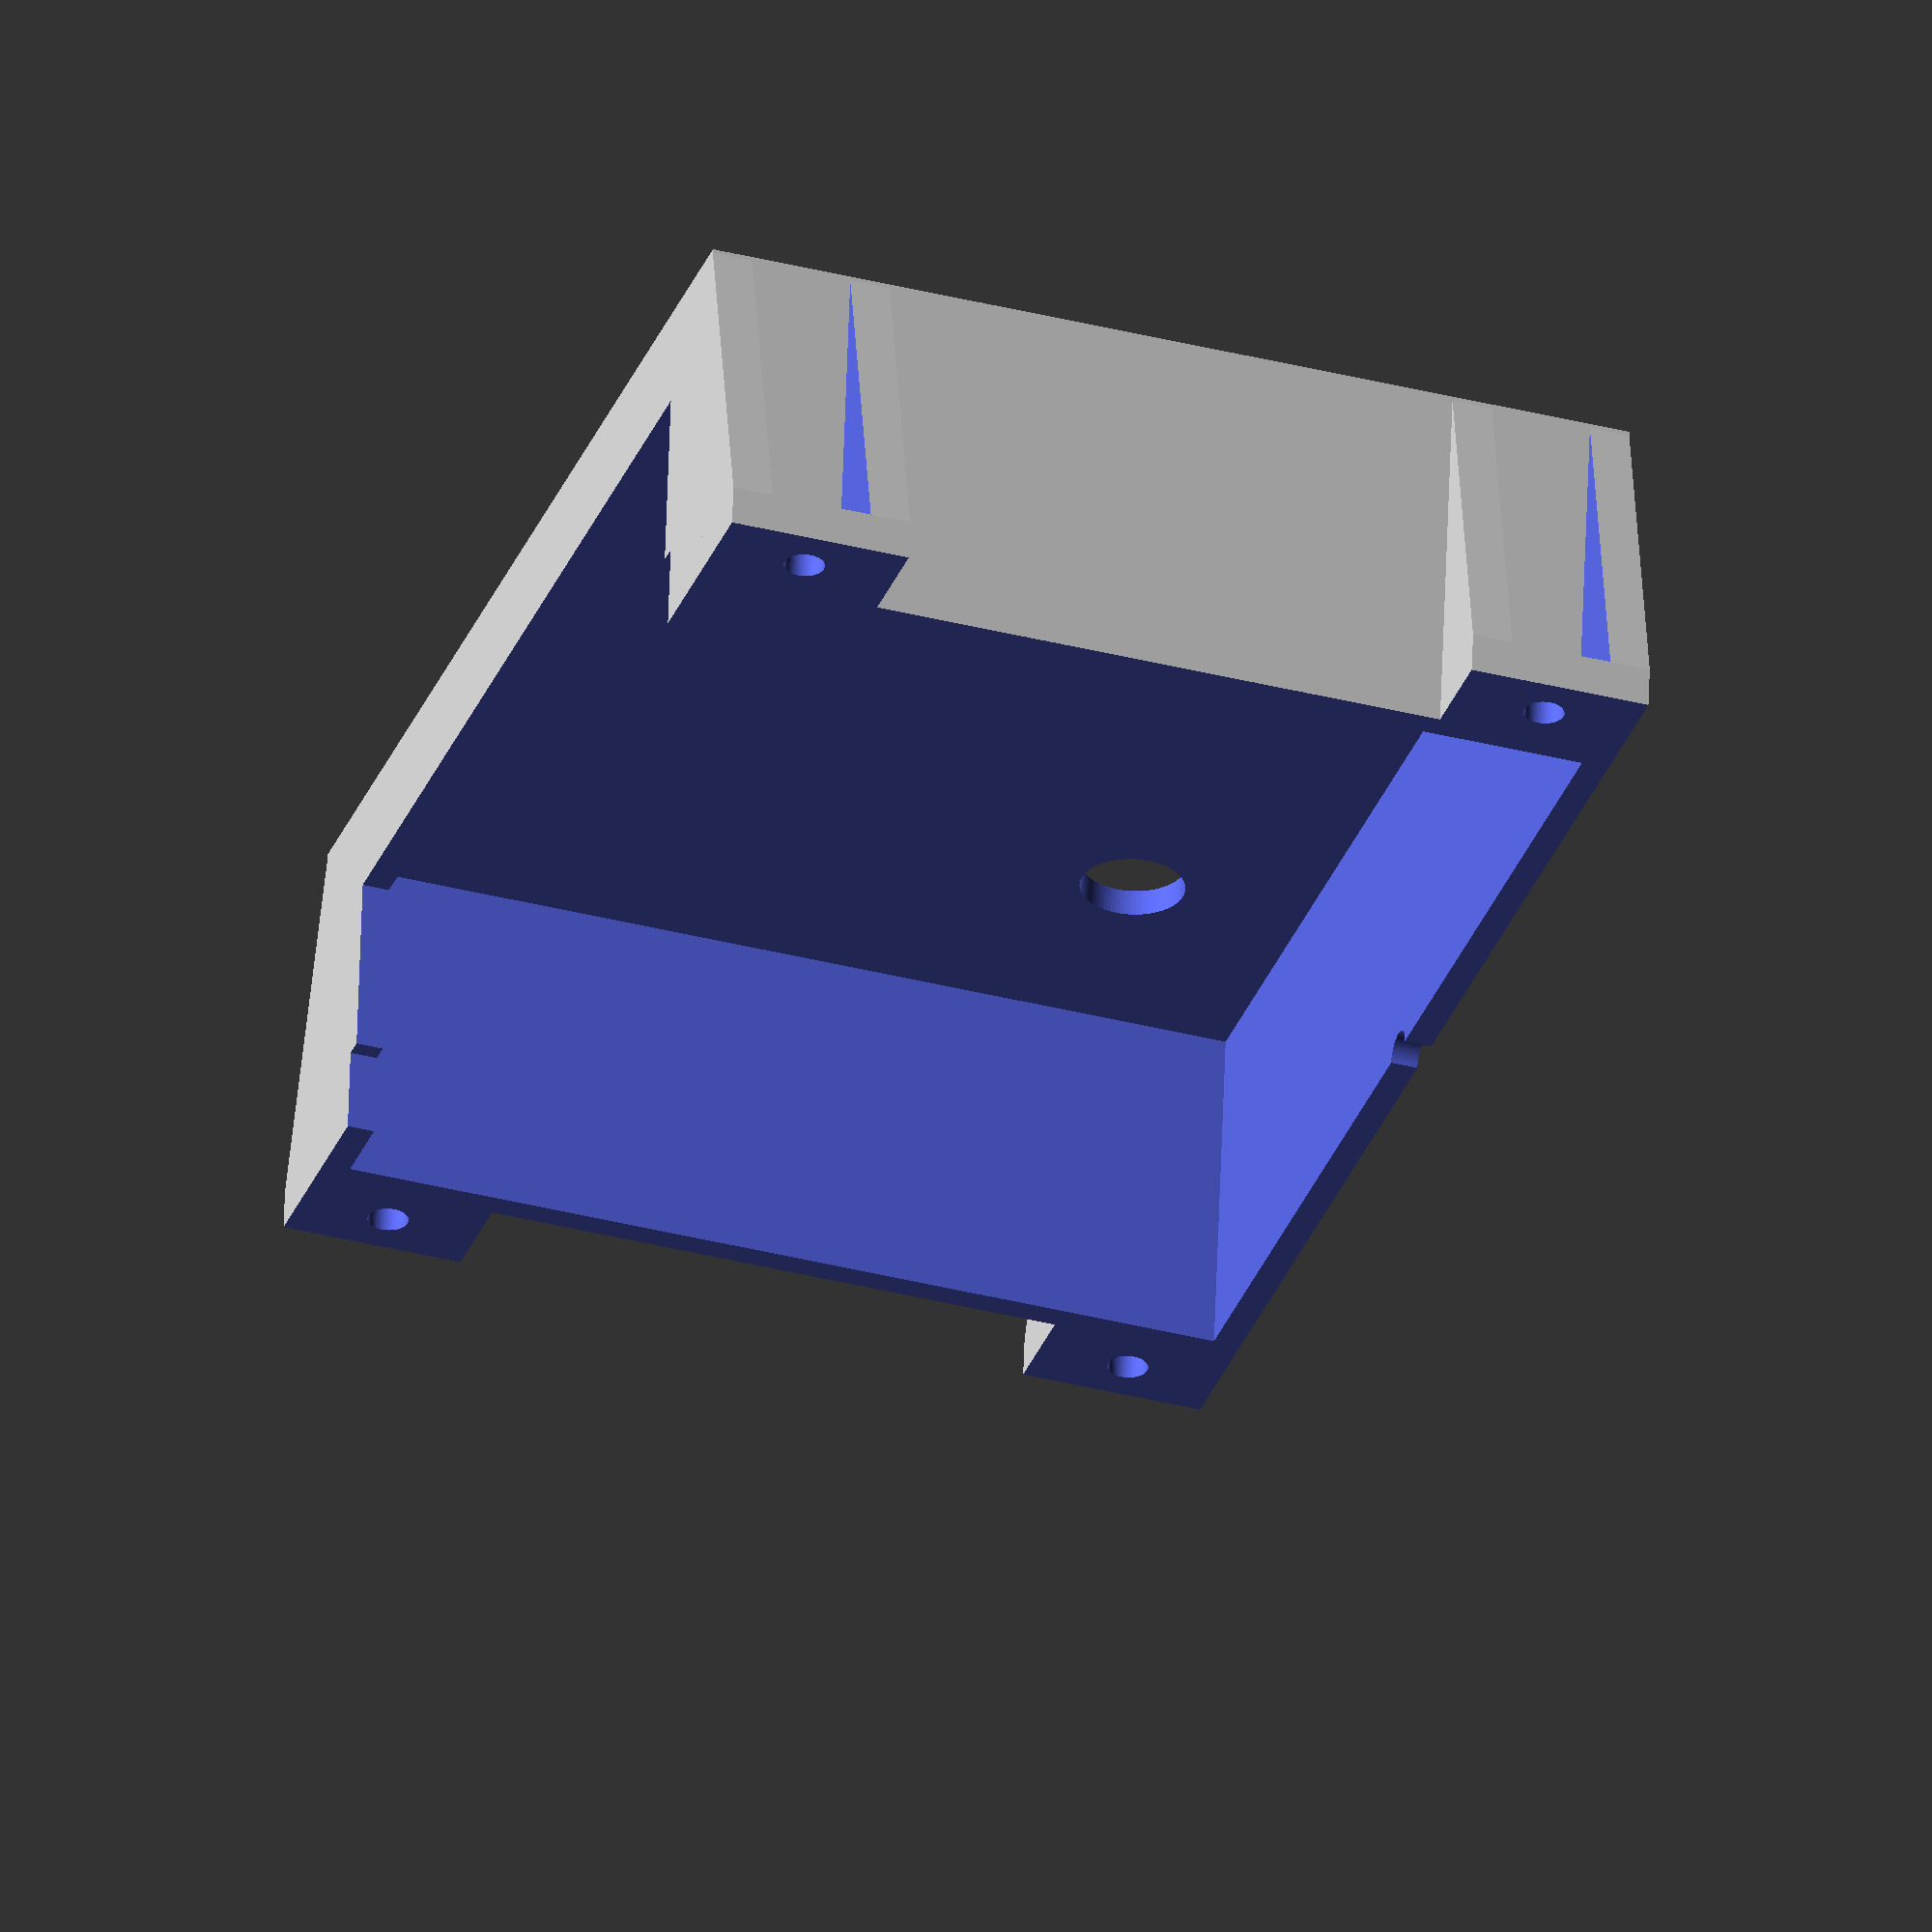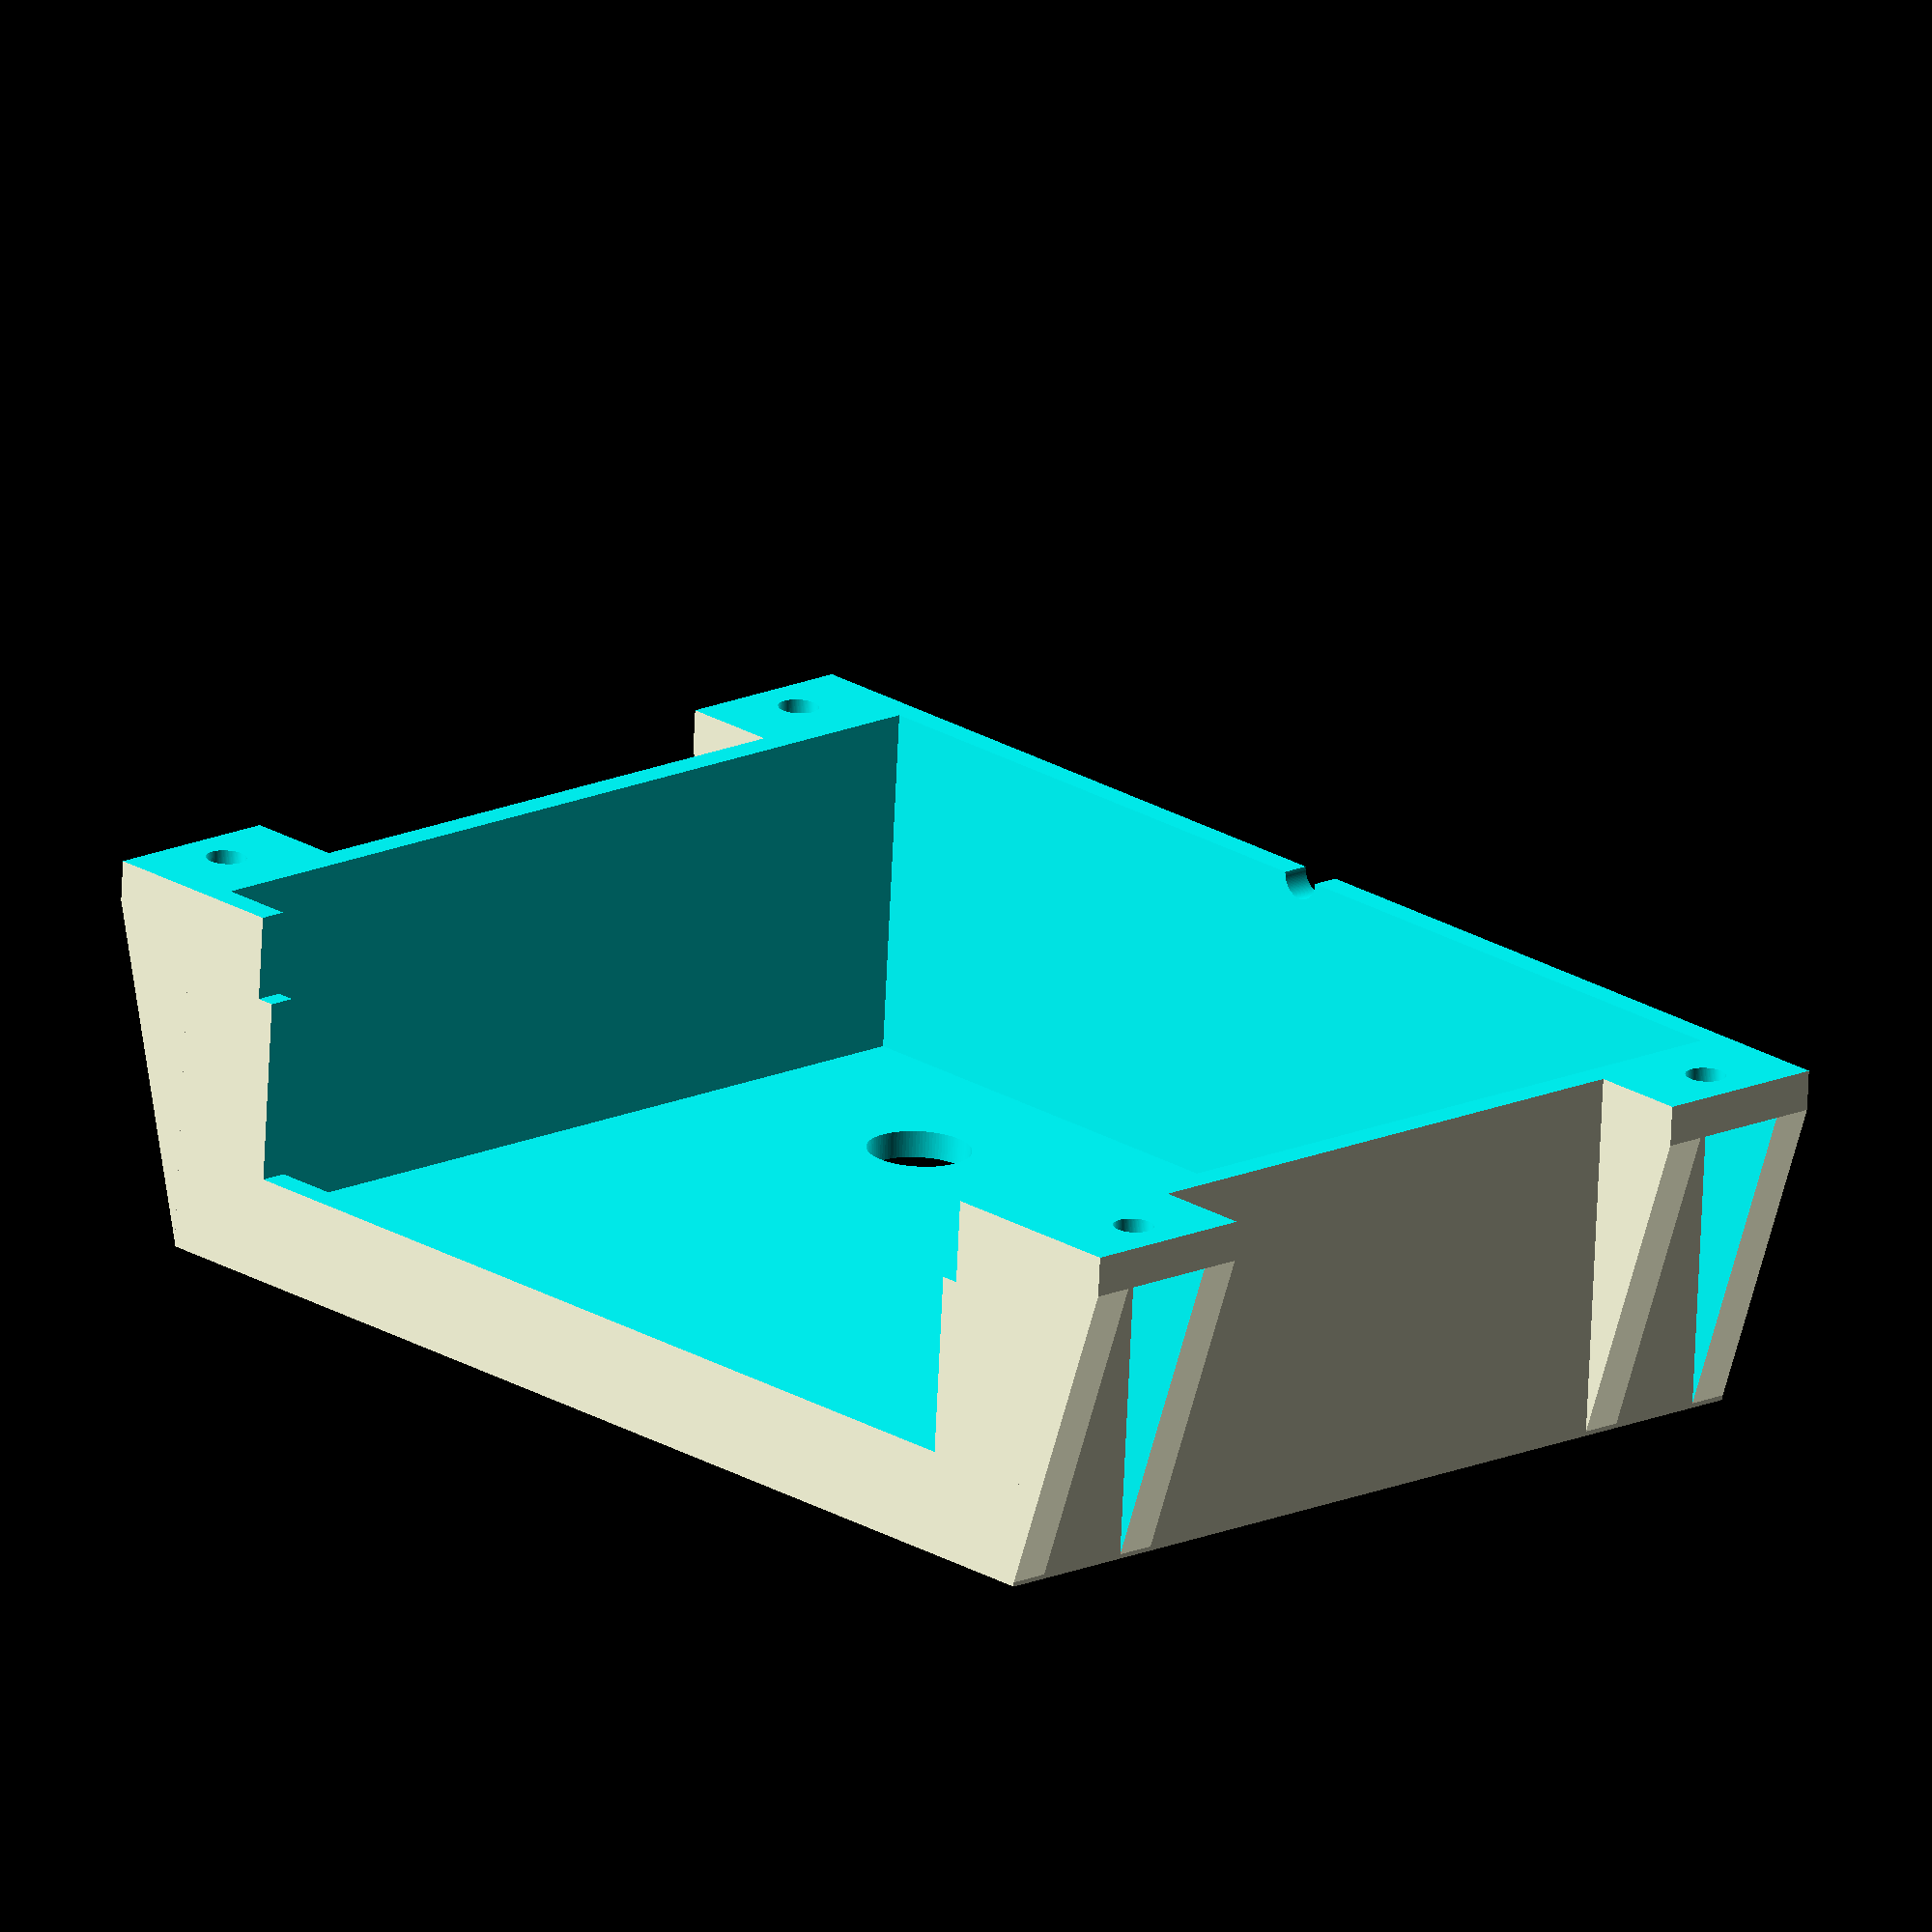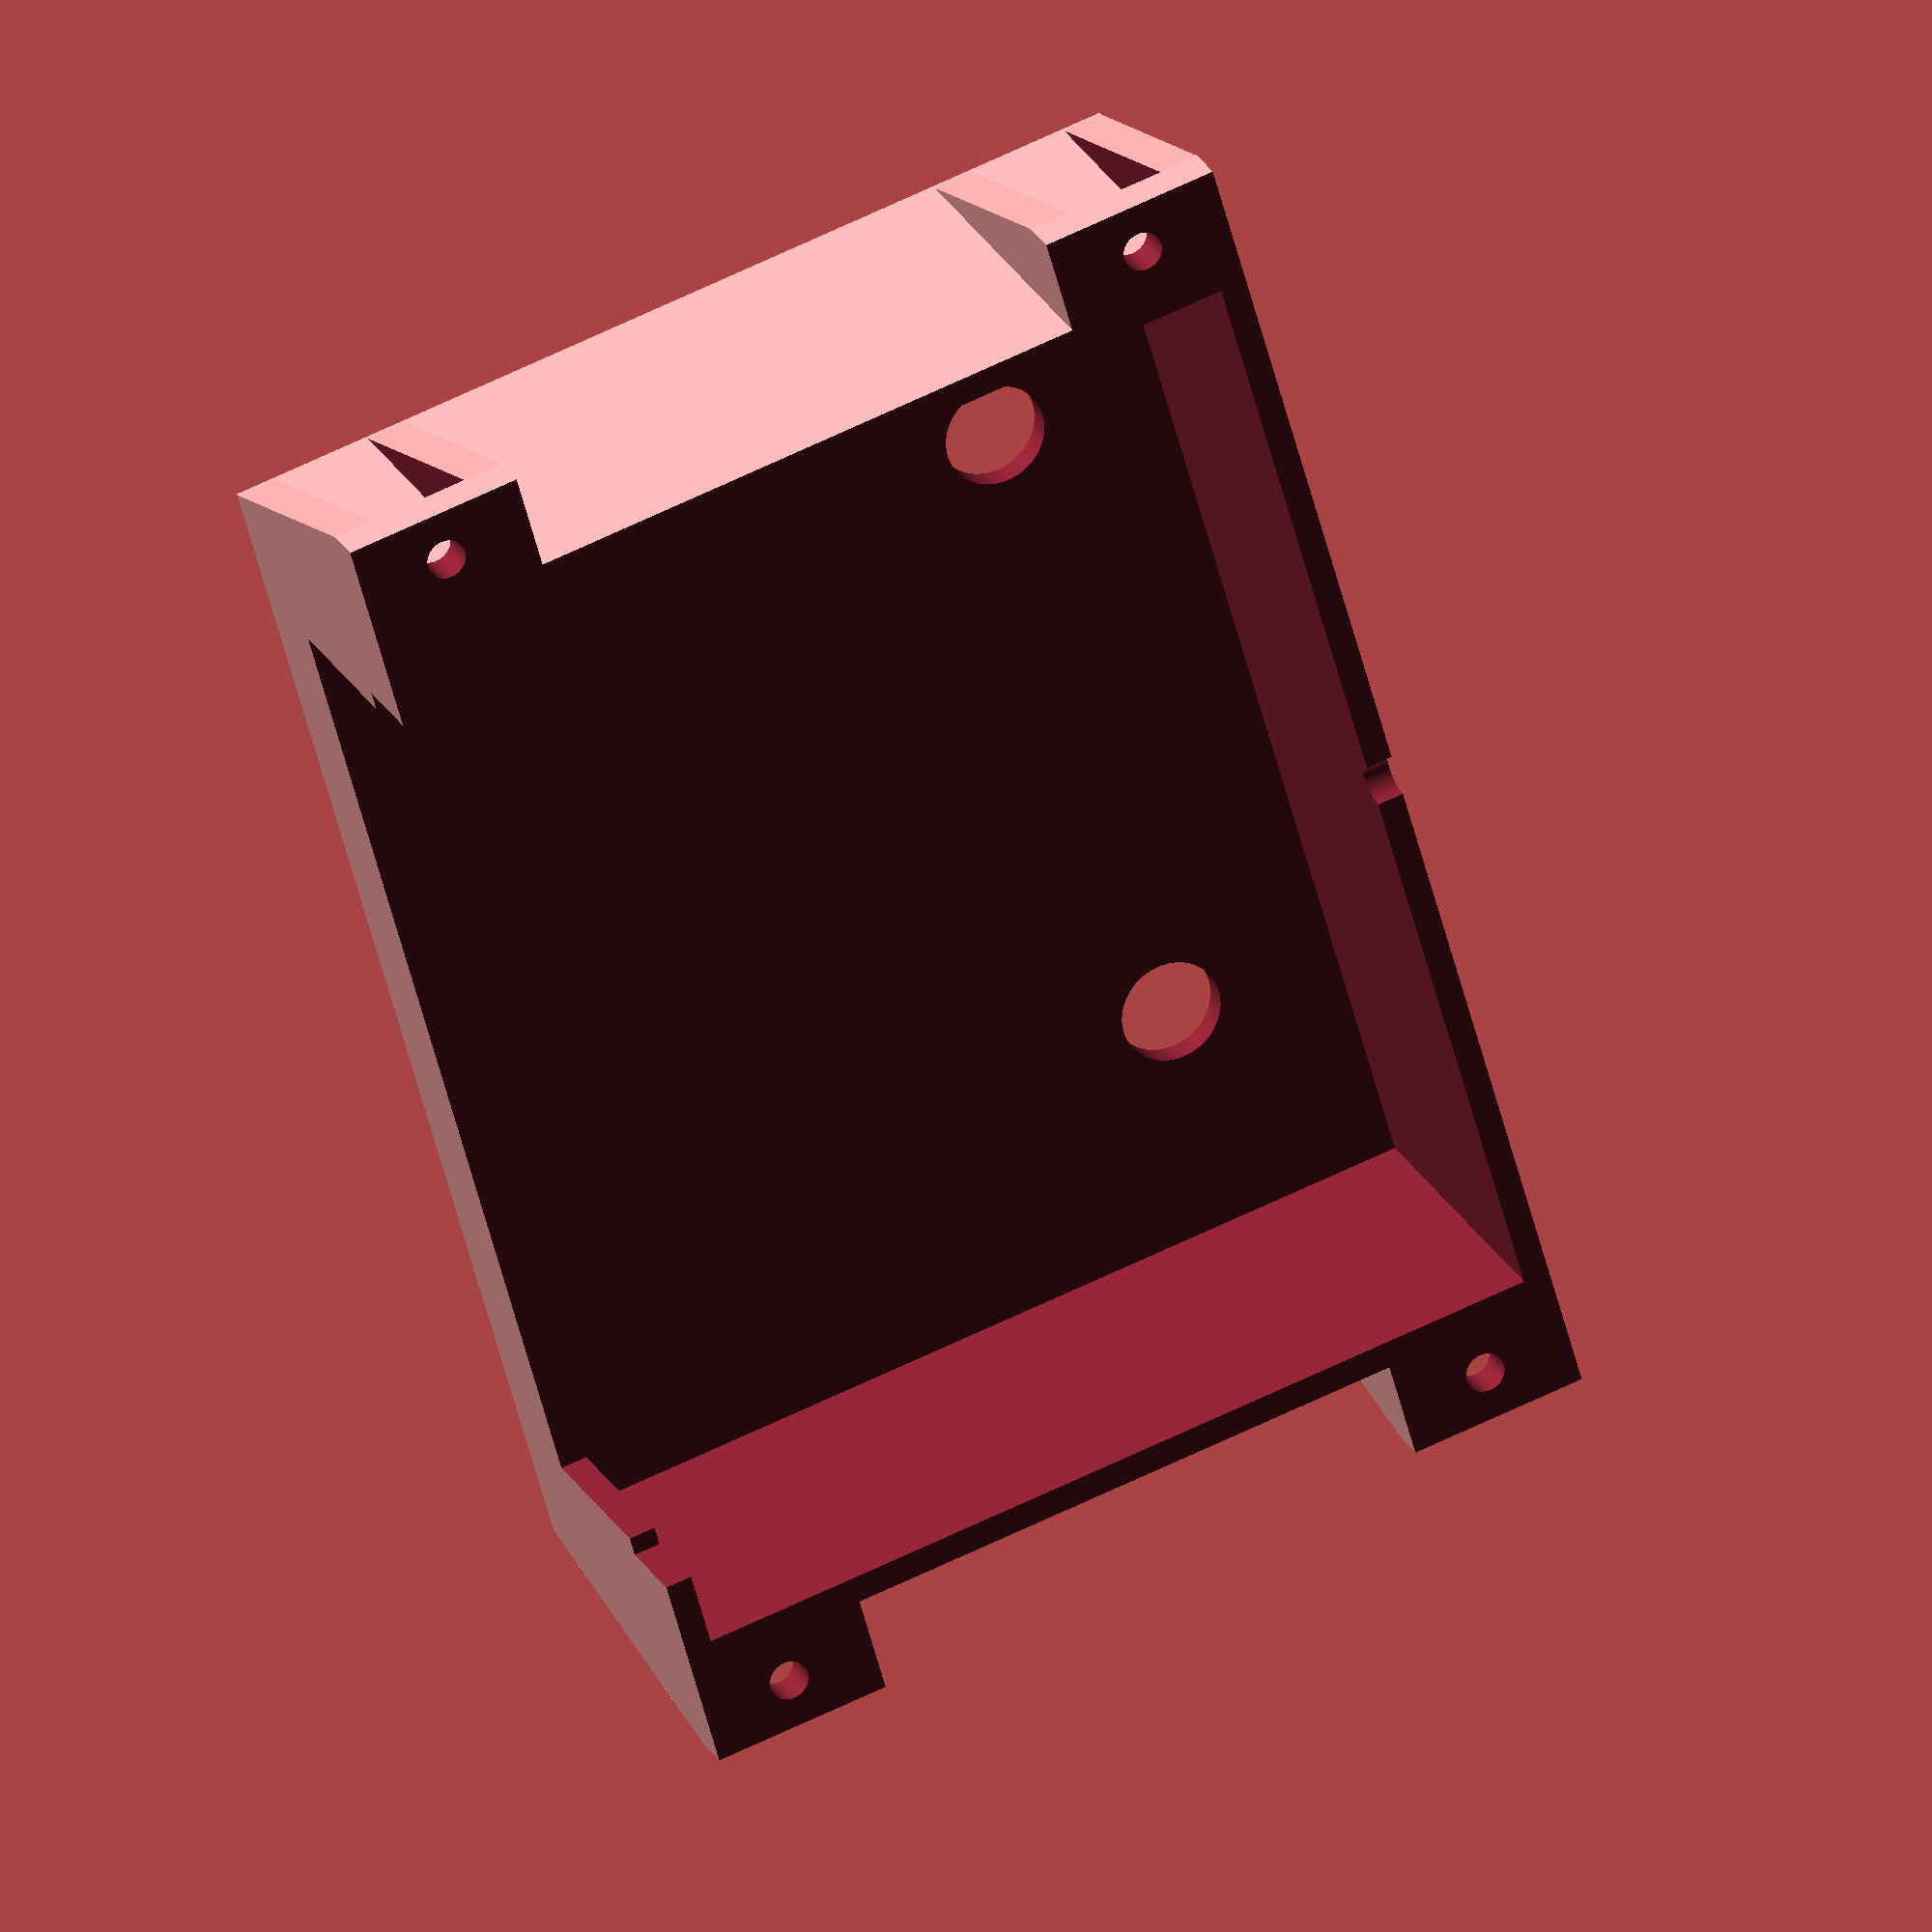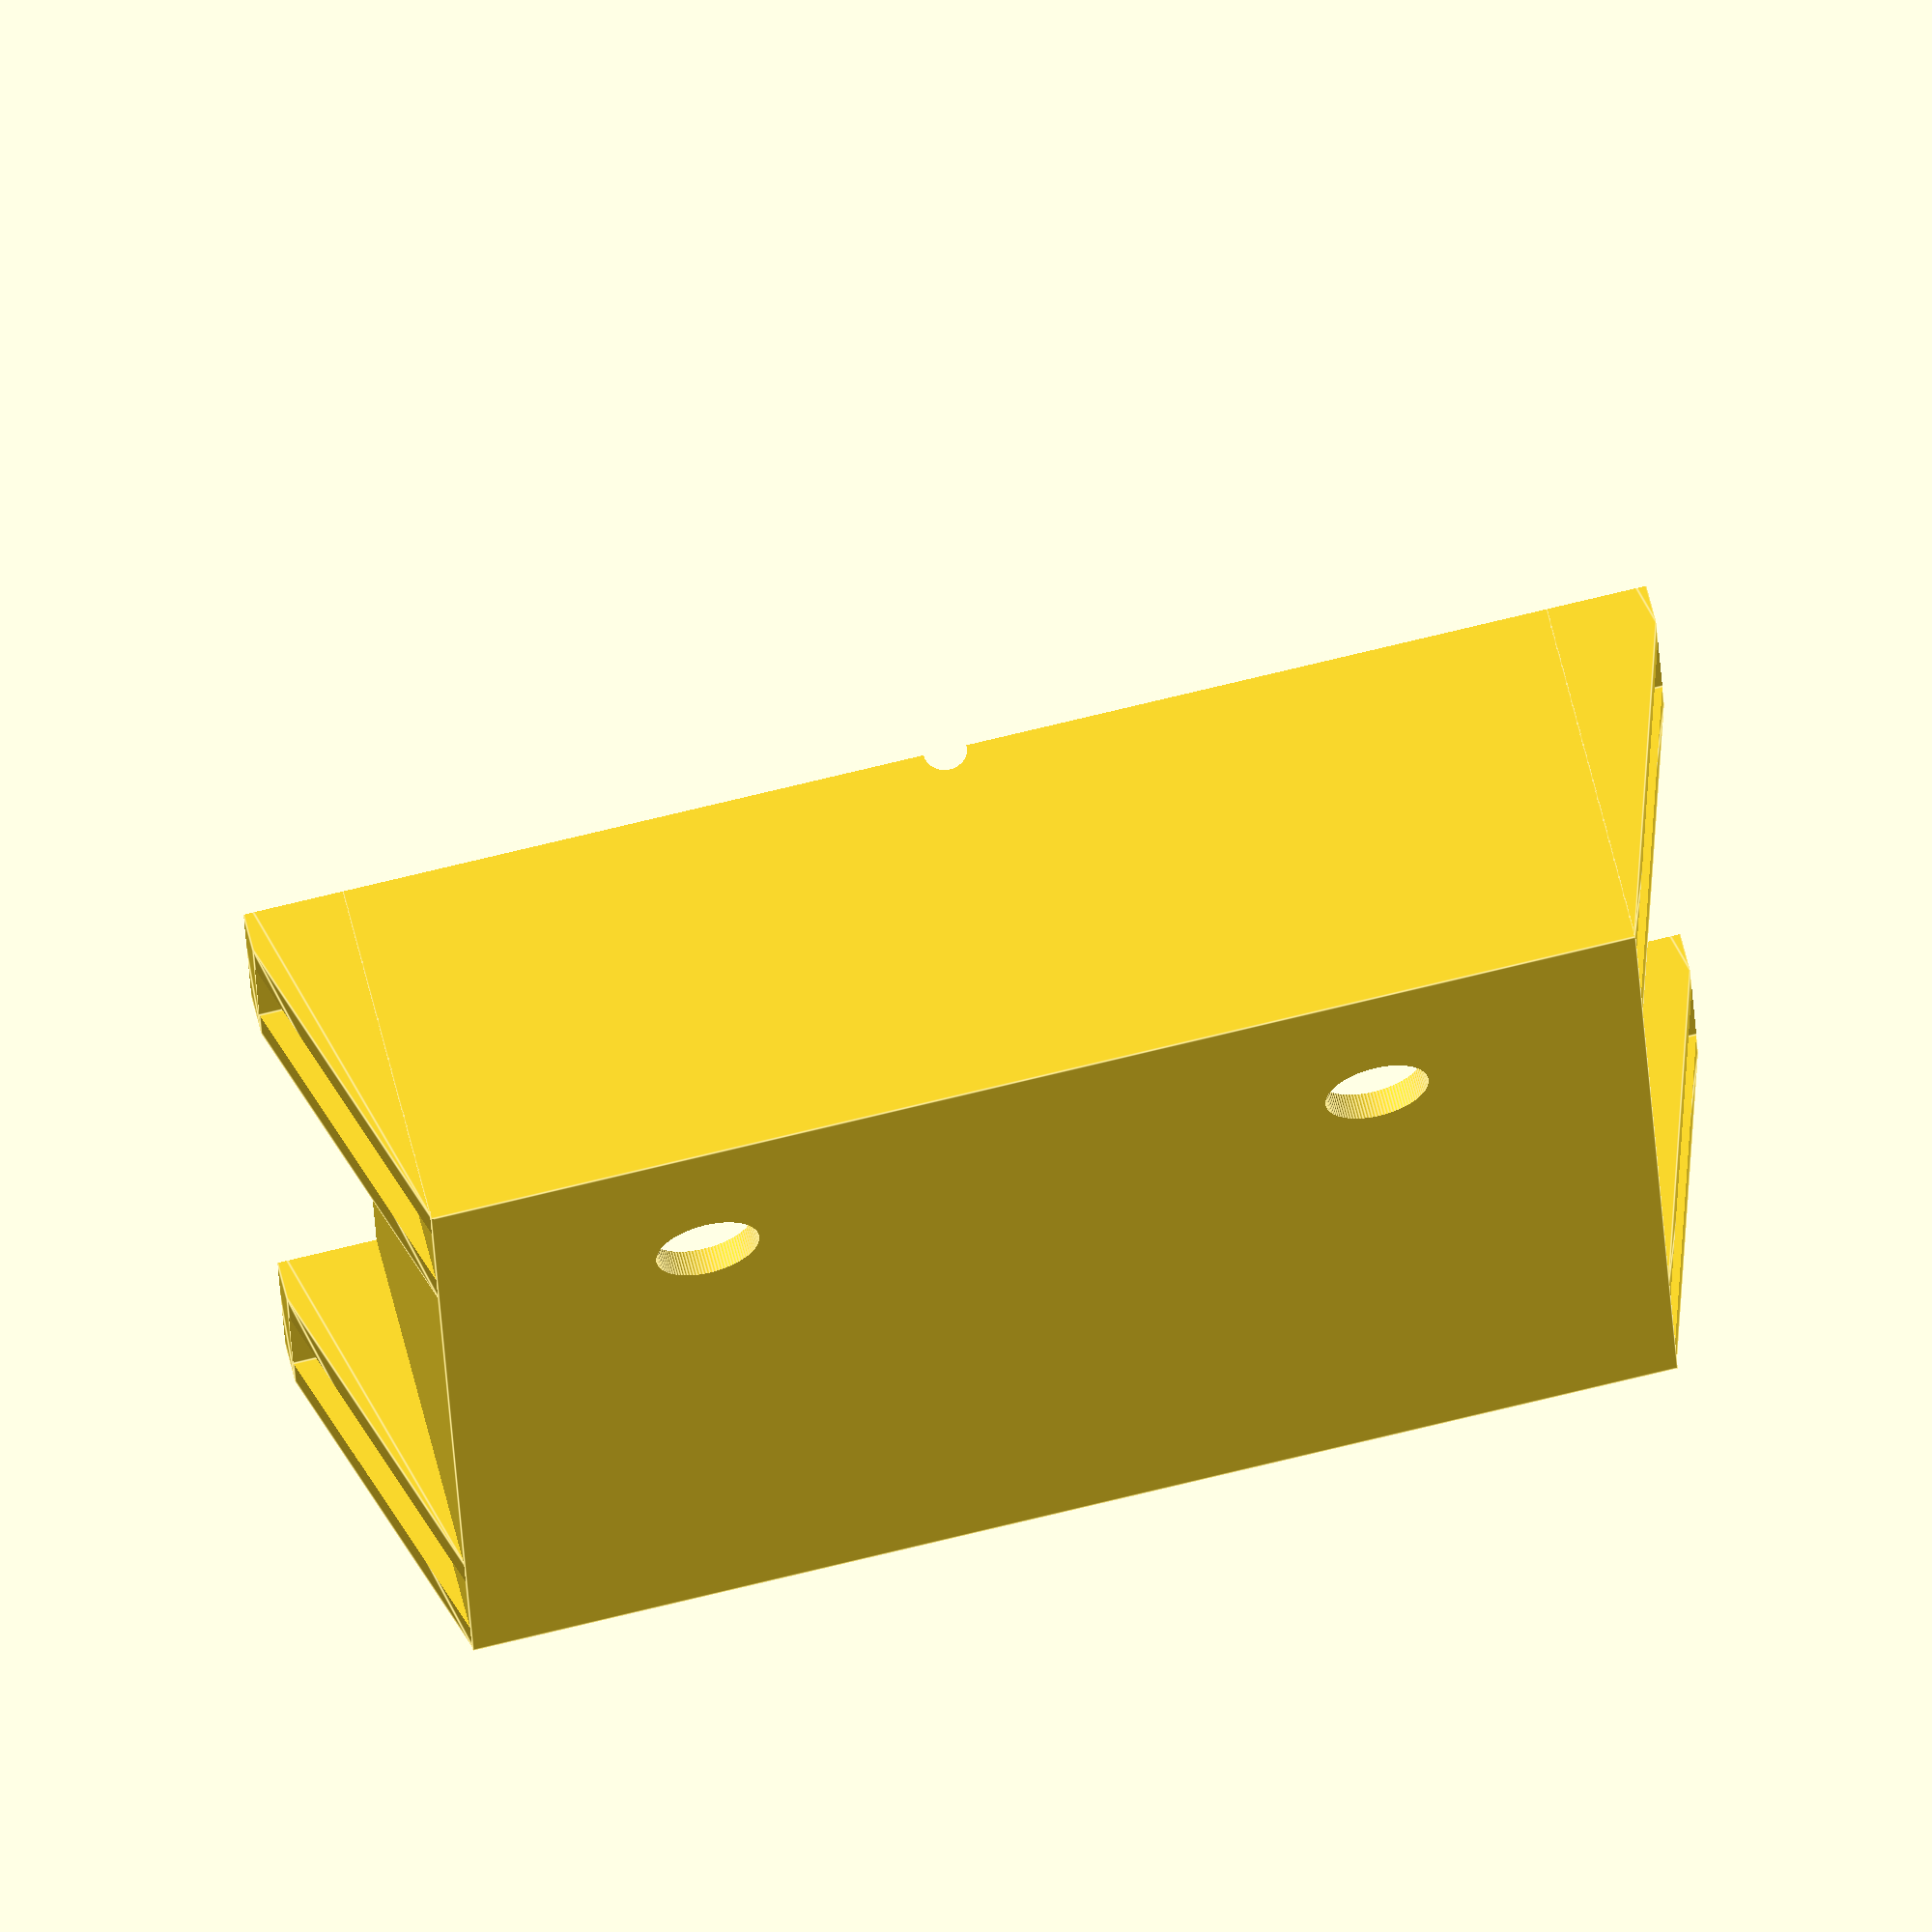
<openscad>
WIDTH = 72;
HEIGHT=39.5;
PANEL_WALL = 2.5;

TAB_HEIGHT=12.5;
TAB_WIDTH=1.5;

BINDING_POST_DIAM = 7.7;

module panel_cutouts()
{
  translate([-WIDTH/2 - TAB_WIDTH + 0.1, -TAB_HEIGHT/2, 0])
    cube([TAB_WIDTH, TAB_HEIGHT, 10]);
  
  translate([WIDTH/2 - 0.1, -TAB_HEIGHT/2, 0])
    cube([TAB_WIDTH, TAB_HEIGHT, 10]);
  
  translate([-WIDTH/2, -HEIGHT/2,0])
    cube([WIDTH,HEIGHT,10]);
}

module shell(width, height, depth)
{
  difference()
  {
    cube([width, height, depth]);
    
    translate([2,2,2])
      cube([width - 4, height - 4, depth - 4]);
  }
}

module screwBracket(height, holeDiameter)
{
  difference()
  {
    linear_extrude(7.5 + 6)
      polygon([[0,0], [height,0], [height/2 + 3, 7.5], [height/2 - 3, 7.5], [0,0]]);
    
    translate([-1, -1, 3])
      cube([height / 2 - 2, 10, 7.5]);
    
    translate([height / 2 + 3, -1, 3])
      cube([height, 10, 7.5]);
    
    translate([height / 2 - 4, 7.5 / 2, 7.5 / 2 + 3])
      rotate(90, [0,1,0])
        cylinder(h=8, r = 1.5);
  }
}

module caseScrewBracket()
{
  translate([45, 55/2, 0])
    rotate(90, [0,0,-1])
      screwBracket(55);
}

module fullPsuCase()
{
  translate([-.1,0,0])
    caseScrewBracket();

  rotate(180, [0,0,1])
    translate([-.1,0,0])
      caseScrewBracket();

  translate([-.1, 0, 70 - 7.5 - 6])
    caseScrewBracket();

  translate([0, 0, 70 - 7.5 - 6])
    rotate(180, [0,0,1])
      translate([-.1,0,0])
        caseScrewBracket();

  difference()
  {
  
    //translate([-45,-30,0])
    //cube([90,60,PANEL_WALL]);
  
    translate([-90/2, -55/2, 0])
      shell(90, 55, 70);
  
    translate([0,0,-1])
      panel_cutouts();
  
    translate([-25, -55/2 + 4, 55])
      rotate(90, [1,0,0])
        cylinder(h=10, r=BINDING_POST_DIAM/2);

    translate([25, -55/2 + 4, 55])
      rotate(90, [1,0,0])
        cylinder(h=10, r=BINDING_POST_DIAM/2);
    
    // Hole for wire
    translate([0,0,65])
      cylinder(h=10, d=3.2);
  }
  
  
}

module topCase()
{
  difference()
  {
    fullPsuCase();
    
    translate([-100,0,-1])
      cube([200,200,200]);
  }
}

module bottomCase()
{
  difference()
  {
    fullPsuCase();    
    
    translate([-100,-200,-1])
      cube([200,200,200]);
  }
}
  
//bottomCase();

translate([0,-4,0])
  topCase();

$fn=100;
</openscad>
<views>
elev=37.3 azim=173.9 roll=251.8 proj=o view=solid
elev=163.4 azim=176.1 roll=312.7 proj=o view=solid
elev=118.0 azim=124.8 roll=296.6 proj=o view=wireframe
elev=206.6 azim=166.5 roll=177.5 proj=o view=edges
</views>
